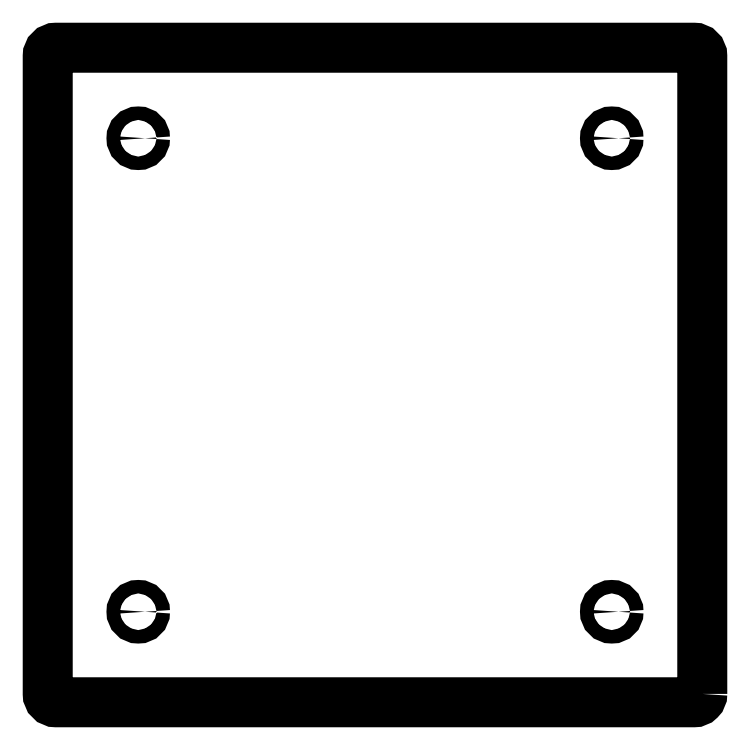
<metadata>
{"format":"dxf","ext":"dxf","renderer":"ezdxf+matplotlib","layout":"modelspace","background":"white","min_lineweight":24,"dpi":150}
</metadata>
<code>
0
SECTION
2
ENTITIES
0
CIRCLE
8
0
10
-277.5
20
231
30
0
40
2.425
210
0
220
-0
230
1
0
CIRCLE
8
0
10
-277.5
20
60.98
30
0
40
2.425
210
0
220
-0
230
1
0
CIRCLE
8
0
10
-107.5
20
231
30
0
40
2.425
210
0
220
-0
230
1
0
CIRCLE
8
0
10
-107.5
20
60.98
30
0
40
2.425
210
0
220
-0
230
1
0
LWPOLYLINE
8
0
90
8
70
1
43
0
10
-74.96
20
31.48
42
-0.4142
10
-77.96
20
28.48
10
-307
20
28.48
42
-0.4142
10
-310
20
31.48
10
-310
20
260.5
42
-0.4142
10
-307
20
263.5
10
-77.96
20
263.5
42
-0.4142
10
-74.96
20
260.5
0
ENDSEC
0
EOF

</code>
